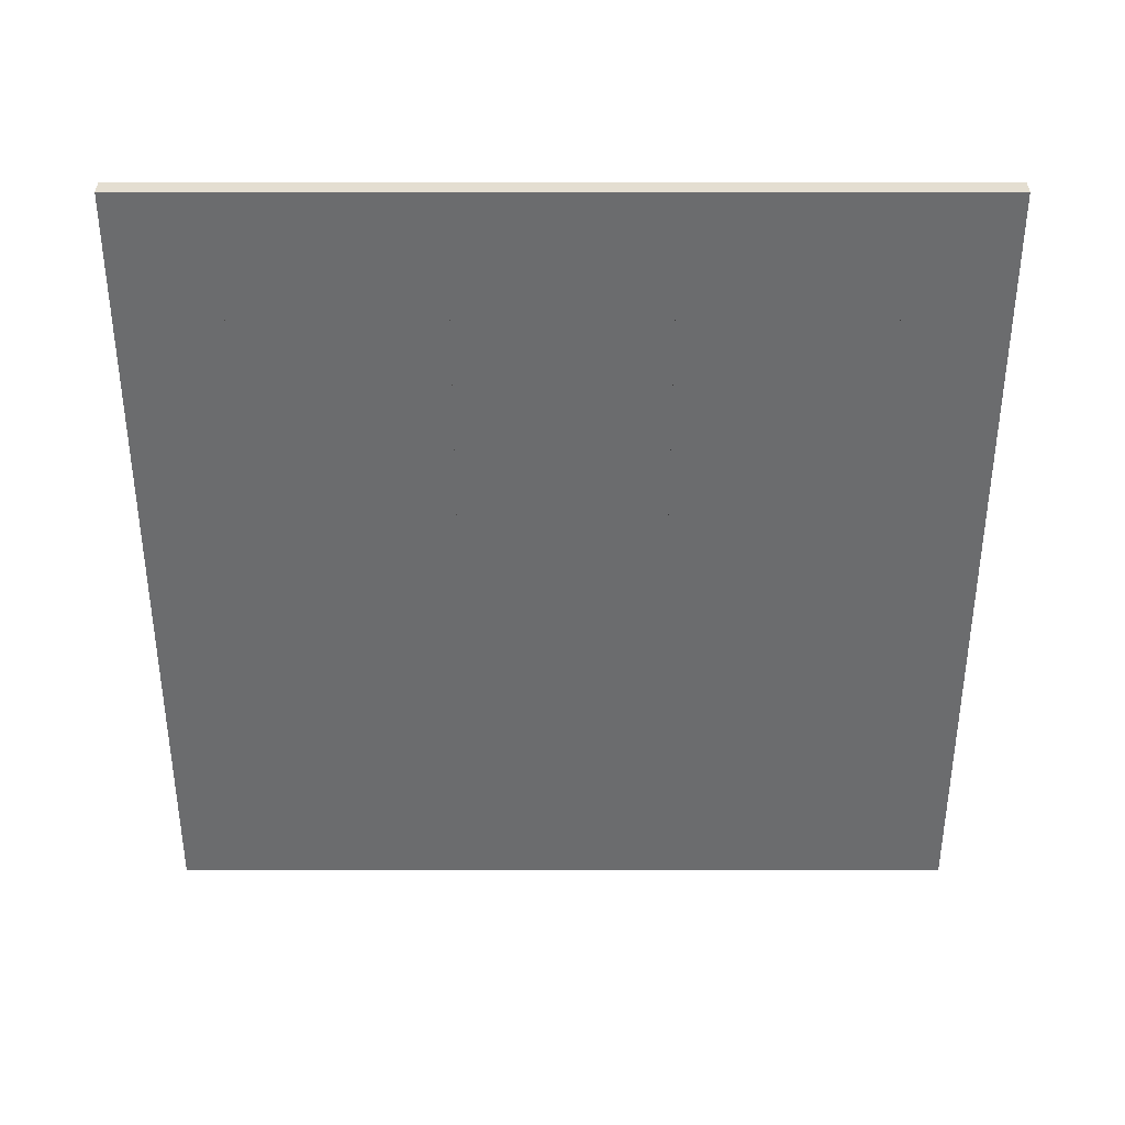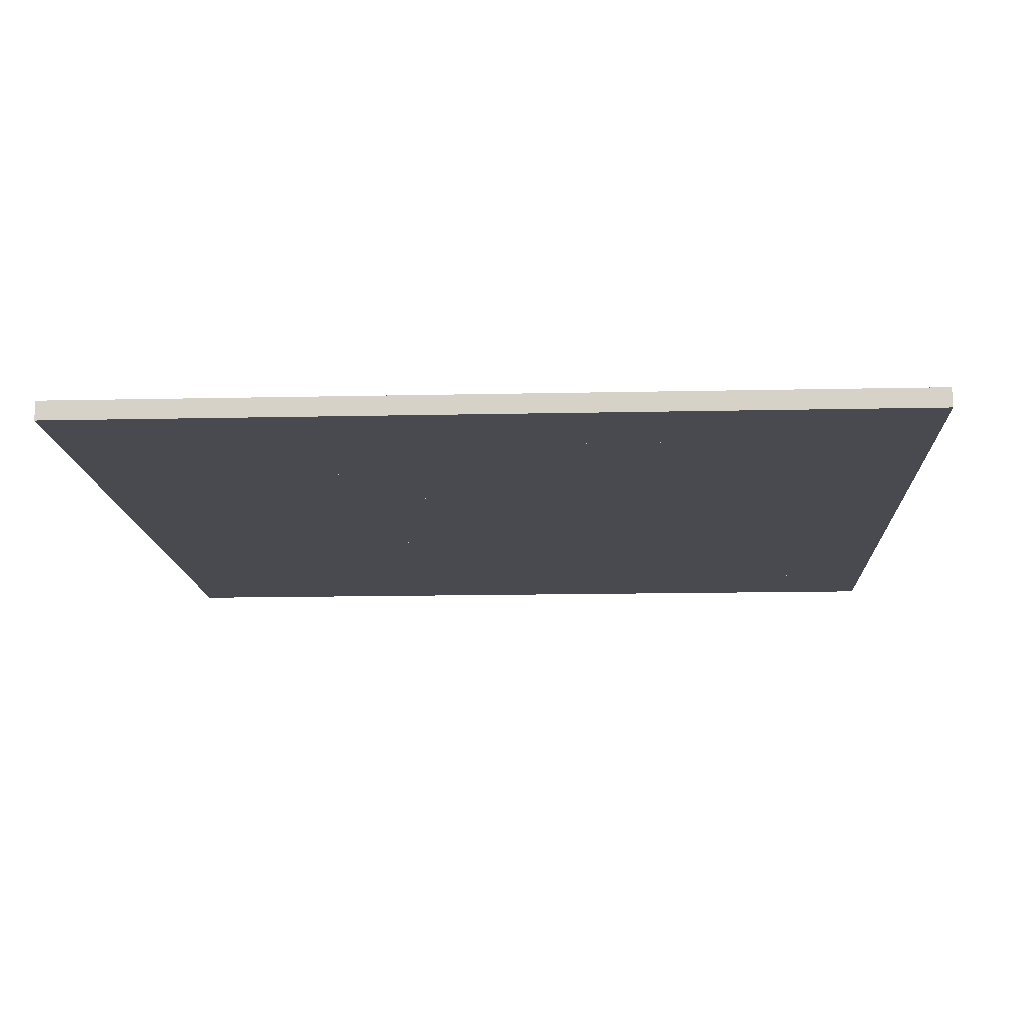
<metadata>
{"format":"obj","ext":"obj","renderer":"f3d","projection":"perspective","resolution":1024,"background":"white","views":[{"elev":-53.6,"azim":0.0,"up":"+Y"},{"elev":-13.6,"azim":2.9,"up":"+Y"}]}
</metadata>
<code>
o Plane.001_Plane.002
v 8.002 0 -3.018
v 10 0 -3.018
v 8.002 0 -1.018
v 10 0 -1.018
v 8.002 0.3639 -3.018
v 10 0.3639 -3.018
v 8.002 0.3639 -1.018
v 10 0.3639 -1.018
v 8.002 0 -7.018
v 10 0 -7.018
v 8.002 0 -5.018
v 10 0 -5.018
v 8.002 0.3639 -7.018
v 10 0.3639 -7.018
v 8.002 0.3639 -5.018
v 10 0.3639 -5.018
v 6.002 0 -5.018
v 8.002 0 -5.018
v 6.002 0 -3.018
v 8.002 0 -3.018
v 6.002 0.3639 -5.018
v 8.002 0.3639 -5.018
v 6.002 0.3639 -3.018
v 8.002 0.3639 -3.018
v 6.002 0 -1.018
v 8.002 0 -1.018
v 6.002 0 0.9816
v 8.002 0 0.9816
v 6.002 0.3639 -1.018
v 8.002 0.3639 -1.018
v 6.002 0.3639 0.9816
v 8.002 0.3639 0.9816
v 8.002 0 0.9816
v 10 0 0.9816
v 8.002 0 2.982
v 10 0 2.982
v 8.002 0.3639 0.9816
v 10 0.3639 0.9816
v 8.002 0.3639 2.982
v 10 0.3639 2.982
v 6.002 0 2.982
v 8.002 0 2.982
v 6.002 0 4.982
v 8.002 0 4.982
v 6.002 0.3639 2.982
v 8.002 0.3639 2.982
v 6.002 0.3639 4.982
v 8.002 0.3639 4.982
v 8.002 0 4.982
v 10 0 4.982
v 8.002 0 6.982
v 10 0 6.982
v 8.002 0.3639 4.982
v 10 0.3639 4.982
v 8.002 0.3639 6.982
v 10 0.3639 6.982
v 6.002 0 6.982
v 8.002 0 6.982
v 6.002 0 8.982
v 8.002 0 8.982
v 6.002 0.3639 6.982
v 8.002 0.3639 6.982
v 6.002 0.3639 8.982
v 8.002 0.3639 8.982
v 4.002 0 -3.018
v 6.002 0 -3.018
v 4.002 0 -1.018
v 6.002 0 -1.018
v 4.002 0.3639 -3.018
v 6.002 0.3639 -3.018
v 4.002 0.3639 -1.018
v 6.002 0.3639 -1.018
v 4.002 0 -7.018
v 6.002 0 -7.018
v 4.002 0 -5.018
v 6.002 0 -5.018
v 4.002 0.3639 -7.018
v 6.002 0.3639 -7.018
v 4.002 0.3639 -5.018
v 6.002 0.3639 -5.018
v 2.002 0 -5.018
v 4.002 0 -5.018
v 2.002 0 -3.018
v 4.002 0 -3.018
v 2.002 0.3639 -5.018
v 4.002 0.3639 -5.018
v 2.002 0.3639 -3.018
v 4.002 0.3639 -3.018
v 2.002 0 -1.018
v 4.002 0 -1.018
v 2.002 0 0.9816
v 4.002 0 0.9816
v 2.002 0.3639 -1.018
v 4.002 0.3639 -1.018
v 2.002 0.3639 0.9816
v 4.002 0.3639 0.9816
v 4.002 0 0.9816
v 6.002 0 0.9816
v 4.002 0 2.982
v 6.002 0 2.982
v 4.002 0.3639 0.9816
v 6.002 0.3639 0.9816
v 4.002 0.3639 2.982
v 6.002 0.3639 2.982
v 2.002 0 2.982
v 4.002 0 2.982
v 2.002 0 4.982
v 4.002 0 4.982
v 2.002 0.3639 2.982
v 4.002 0.3639 2.982
v 2.002 0.3639 4.982
v 4.002 0.3639 4.982
v 4.002 0 4.982
v 6.002 0 4.982
v 4.002 0 6.982
v 6.002 0 6.982
v 4.002 0.3639 4.982
v 6.002 0.3639 4.982
v 4.002 0.3639 6.982
v 6.002 0.3639 6.982
v 2.002 0 6.982
v 4.002 0 6.982
v 2.002 0 8.982
v 4.002 0 8.982
v 2.002 0.3639 6.982
v 4.002 0.3639 6.982
v 2.002 0.3639 8.982
v 4.002 0.3639 8.982
v 0.002265 0 -3.018
v 2.002 0 -3.018
v 0.002265 0 -1.018
v 2.002 0 -1.018
v 0.002265 0.3639 -3.018
v 2.002 0.3639 -3.018
v 0.002265 0.3639 -1.018
v 2.002 0.3639 -1.018
v 0.002265 0 -7.018
v 2.002 0 -7.018
v 0.002265 0 -5.018
v 2.002 0 -5.018
v 0.002265 0.3639 -7.018
v 2.002 0.3639 -7.018
v 0.002265 0.3639 -5.018
v 2.002 0.3639 -5.018
v -1.998 0 -5.018
v 0.002265 0 -5.018
v -1.998 0 -3.018
v 0.002265 0 -3.018
v -1.998 0.3639 -5.018
v 0.002265 0.3639 -5.018
v -1.998 0.3639 -3.018
v 0.002265 0.3639 -3.018
v -1.998 0 -1.018
v 0.002265 0 -1.018
v -1.998 0 0.9816
v 0.002265 0 0.9816
v -1.998 0.3639 -1.018
v 0.002265 0.3639 -1.018
v -1.998 0.3639 0.9816
v 0.002265 0.3639 0.9816
v 0.002265 0 0.9816
v 2.002 0 0.9816
v 0.002265 0 2.982
v 2.002 0 2.982
v 0.002265 0.3639 0.9816
v 2.002 0.3639 0.9816
v 0.002265 0.3639 2.982
v 2.002 0.3639 2.982
v -1.998 0 2.982
v 0.002265 0 2.982
v -1.998 0 4.982
v 0.002265 0 4.982
v -1.998 0.3639 2.982
v 0.002265 0.3639 2.982
v -1.998 0.3639 4.982
v 0.002265 0.3639 4.982
v 0.002265 0 4.982
v 2.002 0 4.982
v 0.002264 0 6.982
v 2.002 0 6.982
v 0.002265 0.3639 4.982
v 2.002 0.3639 4.982
v 0.002264 0.3639 6.982
v 2.002 0.3639 6.982
v -1.998 0 6.982
v 0.002264 0 6.982
v -1.998 0 8.982
v 0.002264 0 8.982
v -1.998 0.3639 6.982
v 0.002264 0.3639 6.982
v -1.998 0.3639 8.982
v 0.002264 0.3639 8.982
v -3.998 0 -3.018
v -1.998 0 -3.018
v -3.998 0 -1.018
v -1.998 0 -1.018
v -3.998 0.3639 -3.018
v -1.998 0.3639 -3.018
v -3.998 0.3639 -1.018
v -1.998 0.3639 -1.018
v -3.998 0 -7.018
v -1.998 0 -7.018
v -3.998 0 -5.018
v -1.998 0 -5.018
v -3.998 0.3639 -7.018
v -1.998 0.3639 -7.018
v -3.998 0.3639 -5.018
v -1.998 0.3639 -5.018
v -5.998 0 -5.018
v -3.998 0 -5.018
v -5.998 0 -3.018
v -3.998 0 -3.018
v -5.998 0.3639 -5.018
v -3.998 0.3639 -5.018
v -5.998 0.3639 -3.018
v -3.998 0.3639 -3.018
v -5.998 0 -1.018
v -3.998 0 -1.018
v -5.998 0 0.9816
v -3.998 0 0.9816
v -5.998 0.3639 -1.018
v -3.998 0.3639 -1.018
v -5.998 0.3639 0.9816
v -3.998 0.3639 0.9816
v -3.998 0 0.9816
v -1.998 0 0.9816
v -3.998 0 2.982
v -1.998 0 2.982
v -3.998 0.3639 0.9816
v -1.998 0.3639 0.9816
v -3.998 0.3639 2.982
v -1.998 0.3639 2.982
v -5.998 0 2.982
v -3.998 0 2.982
v -5.998 0 4.982
v -3.998 0 4.982
v -5.998 0.3639 2.982
v -3.998 0.3639 2.982
v -5.998 0.3639 4.982
v -3.998 0.3639 4.982
v -3.998 0 4.982
v -1.998 0 4.982
v -3.998 0 6.982
v -1.998 0 6.982
v -3.998 0.3639 4.982
v -1.998 0.3639 4.982
v -3.998 0.3639 6.982
v -1.998 0.3639 6.982
v -5.998 0 6.982
v -3.998 0 6.982
v -5.998 0 8.982
v -3.998 0 8.982
v -5.998 0.3639 6.982
v -3.998 0.3639 6.982
v -5.998 0.3639 8.982
v -3.998 0.3639 8.982
f 2 4 3 1
f 6 5 7 8
f 1 3 7 5
f 4 2 6 8
f 3 4 8 7
f 2 1 5 6
f 10 12 11 9
f 14 13 15 16
f 9 11 15 13
f 12 10 14 16
f 11 12 16 15
f 10 9 13 14
f 18 20 19 17
f 22 21 23 24
f 17 19 23 21
f 20 18 22 24
f 19 20 24 23
f 18 17 21 22
f 26 28 27 25
f 30 29 31 32
f 25 27 31 29
f 28 26 30 32
f 27 28 32 31
f 26 25 29 30
f 34 36 35 33
f 38 37 39 40
f 33 35 39 37
f 36 34 38 40
f 35 36 40 39
f 34 33 37 38
f 42 44 43 41
f 46 45 47 48
f 41 43 47 45
f 44 42 46 48
f 43 44 48 47
f 42 41 45 46
f 50 52 51 49
f 54 53 55 56
f 49 51 55 53
f 52 50 54 56
f 51 52 56 55
f 50 49 53 54
f 58 60 59 57
f 62 61 63 64
f 57 59 63 61
f 60 58 62 64
f 59 60 64 63
f 58 57 61 62
f 66 68 67 65
f 70 69 71 72
f 65 67 71 69
f 68 66 70 72
f 67 68 72 71
f 66 65 69 70
f 74 76 75 73
f 78 77 79 80
f 73 75 79 77
f 76 74 78 80
f 75 76 80 79
f 74 73 77 78
f 82 84 83 81
f 86 85 87 88
f 81 83 87 85
f 84 82 86 88
f 83 84 88 87
f 82 81 85 86
f 90 92 91 89
f 94 93 95 96
f 89 91 95 93
f 92 90 94 96
f 91 92 96 95
f 90 89 93 94
f 98 100 99 97
f 102 101 103 104
f 97 99 103 101
f 100 98 102 104
f 99 100 104 103
f 98 97 101 102
f 106 108 107 105
f 110 109 111 112
f 105 107 111 109
f 108 106 110 112
f 107 108 112 111
f 106 105 109 110
f 114 116 115 113
f 118 117 119 120
f 113 115 119 117
f 116 114 118 120
f 115 116 120 119
f 114 113 117 118
f 122 124 123 121
f 126 125 127 128
f 121 123 127 125
f 124 122 126 128
f 123 124 128 127
f 122 121 125 126
f 130 132 131 129
f 134 133 135 136
f 129 131 135 133
f 132 130 134 136
f 131 132 136 135
f 130 129 133 134
f 138 140 139 137
f 142 141 143 144
f 137 139 143 141
f 140 138 142 144
f 139 140 144 143
f 138 137 141 142
f 146 148 147 145
f 150 149 151 152
f 145 147 151 149
f 148 146 150 152
f 147 148 152 151
f 146 145 149 150
f 154 156 155 153
f 158 157 159 160
f 153 155 159 157
f 156 154 158 160
f 155 156 160 159
f 154 153 157 158
f 162 164 163 161
f 166 165 167 168
f 161 163 167 165
f 164 162 166 168
f 163 164 168 167
f 162 161 165 166
f 170 172 171 169
f 174 173 175 176
f 169 171 175 173
f 172 170 174 176
f 171 172 176 175
f 170 169 173 174
f 178 180 179 177
f 182 181 183 184
f 177 179 183 181
f 180 178 182 184
f 179 180 184 183
f 178 177 181 182
f 186 188 187 185
f 190 189 191 192
f 185 187 191 189
f 188 186 190 192
f 187 188 192 191
f 186 185 189 190
f 194 196 195 193
f 198 197 199 200
f 193 195 199 197
f 196 194 198 200
f 195 196 200 199
f 194 193 197 198
f 202 204 203 201
f 206 205 207 208
f 201 203 207 205
f 204 202 206 208
f 203 204 208 207
f 202 201 205 206
f 210 212 211 209
f 214 213 215 216
f 209 211 215 213
f 212 210 214 216
f 211 212 216 215
f 210 209 213 214
f 218 220 219 217
f 222 221 223 224
f 217 219 223 221
f 220 218 222 224
f 219 220 224 223
f 218 217 221 222
f 226 228 227 225
f 230 229 231 232
f 225 227 231 229
f 228 226 230 232
f 227 228 232 231
f 226 225 229 230
f 234 236 235 233
f 238 237 239 240
f 233 235 239 237
f 236 234 238 240
f 235 236 240 239
f 234 233 237 238
f 242 244 243 241
f 246 245 247 248
f 241 243 247 245
f 244 242 246 248
f 243 244 248 247
f 242 241 245 246
f 250 252 251 249
f 254 253 255 256
f 249 251 255 253
f 252 250 254 256
f 251 252 256 255
f 250 249 253 254
o Plane.002_Plane.001
v 6.002 0 6.982
v 6.002 0 8.982
v 4.002 0 6.982
v 4.002 0 8.982
v 6.002 0.3639 6.982
v 6.002 0.3639 8.982
v 4.002 0.3639 6.982
v 4.002 0.3639 8.982
v 10 0 6.982
v 10 0 8.982
v 8.002 0 6.982
v 8.002 0 8.982
v 10 0.3639 6.982
v 10 0.3639 8.982
v 8.002 0.3639 6.982
v 8.002 0.3639 8.982
v 8.002 0 4.982
v 8.002 0 6.982
v 6.002 0 4.982
v 6.002 0 6.982
v 8.002 0.3639 4.982
v 8.002 0.3639 6.982
v 6.002 0.3639 4.982
v 6.002 0.3639 6.982
v 4.002 0 4.982
v 4.002 0 6.982
v 2.002 0 4.982
v 2.002 0 6.982
v 4.002 0.3639 4.982
v 4.002 0.3639 6.982
v 2.002 0.3639 4.982
v 2.002 0.3639 6.982
v 2.002 0 6.982
v 2.002 0 8.982
v 0.002265 0 6.982
v 0.002265 0 8.982
v 2.002 0.3639 6.982
v 2.002 0.3639 8.982
v 0.002265 0.3639 6.982
v 0.002265 0.3639 8.982
v 0.002265 0 4.982
v 0.002265 0 6.982
v -1.998 0 4.982
v -1.998 0 6.982
v 0.002265 0.3639 4.982
v 0.002265 0.3639 6.982
v -1.998 0.3639 4.982
v -1.998 0.3639 6.982
v -1.998 0 6.982
v -1.998 0 8.982
v -3.998 0 6.982
v -3.998 0 8.982
v -1.998 0.3639 6.982
v -1.998 0.3639 8.982
v -3.998 0.3639 6.982
v -3.998 0.3639 8.982
v -3.998 0 4.982
v -3.998 0 6.982
v -5.998 0 4.982
v -5.998 0 6.982
v -3.998 0.3639 4.982
v -3.998 0.3639 6.982
v -5.998 0.3639 4.982
v -5.998 0.3639 6.982
v 6.002 0 2.982
v 6.002 0 4.982
v 4.002 0 2.982
v 4.002 0 4.982
v 6.002 0.3639 2.982
v 6.002 0.3639 4.982
v 4.002 0.3639 2.982
v 4.002 0.3639 4.982
v 10 0 2.982
v 10 0 4.982
v 8.002 0 2.982
v 8.002 0 4.982
v 10 0.3639 2.982
v 10 0.3639 4.982
v 8.002 0.3639 2.982
v 8.002 0.3639 4.982
v 8.002 0 0.9816
v 8.002 0 2.982
v 6.002 0 0.9816
v 6.002 0 2.982
v 8.002 0.3639 0.9816
v 8.002 0.3639 2.982
v 6.002 0.3639 0.9816
v 6.002 0.3639 2.982
v 4.002 0 0.9816
v 4.002 0 2.982
v 2.002 0 0.9816
v 2.002 0 2.982
v 4.002 0.3639 0.9816
v 4.002 0.3639 2.982
v 2.002 0.3639 0.9816
v 2.002 0.3639 2.982
v 2.002 0 2.982
v 2.002 0 4.982
v 0.002265 0 2.982
v 0.002265 0 4.982
v 2.002 0.3639 2.982
v 2.002 0.3639 4.982
v 0.002265 0.3639 2.982
v 0.002265 0.3639 4.982
v 0.002265 0 0.9816
v 0.002265 0 2.982
v -1.998 0 0.9816
v -1.998 0 2.982
v 0.002265 0.3639 0.9816
v 0.002265 0.3639 2.982
v -1.998 0.3639 0.9816
v -1.998 0.3639 2.982
v -1.998 0 2.982
v -1.998 0 4.982
v -3.998 0 2.982
v -3.998 0 4.982
v -1.998 0.3639 2.982
v -1.998 0.3639 4.982
v -3.998 0.3639 2.982
v -3.998 0.3639 4.982
v -3.998 0 0.9816
v -3.998 0 2.982
v -5.998 0 0.9816
v -5.998 0 2.982
v -3.998 0.3639 0.9816
v -3.998 0.3639 2.982
v -5.998 0.3639 0.9816
v -5.998 0.3639 2.982
v 6.002 0 -1.018
v 6.002 0 0.9816
v 4.002 0 -1.018
v 4.002 0 0.9816
v 6.002 0.3639 -1.018
v 6.002 0.3639 0.9816
v 4.002 0.3639 -1.018
v 4.002 0.3639 0.9816
v 10 0 -1.018
v 10 0 0.9816
v 8.002 0 -1.018
v 8.002 0 0.9816
v 10 0.3639 -1.018
v 10 0.3639 0.9816
v 8.002 0.3639 -1.018
v 8.002 0.3639 0.9816
v 8.002 0 -3.018
v 8.002 0 -1.018
v 6.002 0 -3.018
v 6.002 0 -1.018
v 8.002 0.3639 -3.018
v 8.002 0.3639 -1.018
v 6.002 0.3639 -3.018
v 6.002 0.3639 -1.018
v 4.002 0 -3.018
v 4.002 0 -1.018
v 2.002 0 -3.018
v 2.002 0 -1.018
v 4.002 0.3639 -3.018
v 4.002 0.3639 -1.018
v 2.002 0.3639 -3.018
v 2.002 0.3639 -1.018
v 2.002 0 -1.018
v 2.002 0 0.9816
v 0.002265 0 -1.018
v 0.002265 0 0.9816
v 2.002 0.3639 -1.018
v 2.002 0.3639 0.9816
v 0.002265 0.3639 -1.018
v 0.002265 0.3639 0.9816
v 0.002265 0 -3.018
v 0.002265 0 -1.018
v -1.998 0 -3.018
v -1.998 0 -1.018
v 0.002265 0.3639 -3.018
v 0.002265 0.3639 -1.018
v -1.998 0.3639 -3.018
v -1.998 0.3639 -1.018
v -1.998 0 -1.018
v -1.998 0 0.9816
v -3.998 0 -1.018
v -3.998 0 0.9816
v -1.998 0.3639 -1.018
v -1.998 0.3639 0.9816
v -3.998 0.3639 -1.018
v -3.998 0.3639 0.9816
v -3.998 0 -3.018
v -3.998 0 -1.018
v -5.998 0 -3.018
v -5.998 0 -1.018
v -3.998 0.3639 -3.018
v -3.998 0.3639 -1.018
v -5.998 0.3639 -3.018
v -5.998 0.3639 -1.018
v 6.002 0 -5.018
v 6.002 0 -3.018
v 4.002 0 -5.018
v 4.002 0 -3.018
v 6.002 0.3639 -5.018
v 6.002 0.3639 -3.018
v 4.002 0.3639 -5.018
v 4.002 0.3639 -3.018
v 10 0 -5.018
v 10 0 -3.018
v 8.002 0 -5.018
v 8.002 0 -3.018
v 10 0.3639 -5.018
v 10 0.3639 -3.018
v 8.002 0.3639 -5.018
v 8.002 0.3639 -3.018
v 8.002 0 -7.018
v 8.002 0 -5.018
v 6.002 0 -7.018
v 6.002 0 -5.018
v 8.002 0.3639 -7.018
v 8.002 0.3639 -5.018
v 6.002 0.3639 -7.018
v 6.002 0.3639 -5.018
v 4.002 0 -7.018
v 4.002 0 -5.018
v 2.002 0 -7.018
v 2.002 0 -5.018
v 4.002 0.3639 -7.018
v 4.002 0.3639 -5.018
v 2.002 0.3639 -7.018
v 2.002 0.3639 -5.018
v 2.002 0 -5.018
v 2.002 0 -3.018
v 0.002264 0 -5.018
v 0.002265 0 -3.018
v 2.002 0.3639 -5.018
v 2.002 0.3639 -3.018
v 0.002264 0.3639 -5.018
v 0.002265 0.3639 -3.018
v 0.002264 0 -7.018
v 0.002264 0 -5.018
v -1.998 0 -7.018
v -1.998 0 -5.018
v 0.002264 0.3639 -7.018
v 0.002264 0.3639 -5.018
v -1.998 0.3639 -7.018
v -1.998 0.3639 -5.018
v -1.998 0 -5.018
v -1.998 0 -3.018
v -3.998 0 -5.018
v -3.998 0 -3.018
v -1.998 0.3639 -5.018
v -1.998 0.3639 -3.018
v -3.998 0.3639 -5.018
v -3.998 0.3639 -3.018
v -3.998 0 -7.018
v -3.998 0 -5.018
v -5.998 0 -7.018
v -5.998 0 -5.018
v -3.998 0.3639 -7.018
v -3.998 0.3639 -5.018
v -5.998 0.3639 -7.018
v -5.998 0.3639 -5.018
f 258 260 259 257
f 262 261 263 264
f 257 259 263 261
f 260 258 262 264
f 259 260 264 263
f 258 257 261 262
f 266 268 267 265
f 270 269 271 272
f 265 267 271 269
f 268 266 270 272
f 267 268 272 271
f 266 265 269 270
f 274 276 275 273
f 278 277 279 280
f 273 275 279 277
f 276 274 278 280
f 275 276 280 279
f 274 273 277 278
f 282 284 283 281
f 286 285 287 288
f 281 283 287 285
f 284 282 286 288
f 283 284 288 287
f 282 281 285 286
f 290 292 291 289
f 294 293 295 296
f 289 291 295 293
f 292 290 294 296
f 291 292 296 295
f 290 289 293 294
f 298 300 299 297
f 302 301 303 304
f 297 299 303 301
f 300 298 302 304
f 299 300 304 303
f 298 297 301 302
f 306 308 307 305
f 310 309 311 312
f 305 307 311 309
f 308 306 310 312
f 307 308 312 311
f 306 305 309 310
f 314 316 315 313
f 318 317 319 320
f 313 315 319 317
f 316 314 318 320
f 315 316 320 319
f 314 313 317 318
f 322 324 323 321
f 326 325 327 328
f 321 323 327 325
f 324 322 326 328
f 323 324 328 327
f 322 321 325 326
f 330 332 331 329
f 334 333 335 336
f 329 331 335 333
f 332 330 334 336
f 331 332 336 335
f 330 329 333 334
f 338 340 339 337
f 342 341 343 344
f 337 339 343 341
f 340 338 342 344
f 339 340 344 343
f 338 337 341 342
f 346 348 347 345
f 350 349 351 352
f 345 347 351 349
f 348 346 350 352
f 347 348 352 351
f 346 345 349 350
f 354 356 355 353
f 358 357 359 360
f 353 355 359 357
f 356 354 358 360
f 355 356 360 359
f 354 353 357 358
f 362 364 363 361
f 366 365 367 368
f 361 363 367 365
f 364 362 366 368
f 363 364 368 367
f 362 361 365 366
f 370 372 371 369
f 374 373 375 376
f 369 371 375 373
f 372 370 374 376
f 371 372 376 375
f 370 369 373 374
f 378 380 379 377
f 382 381 383 384
f 377 379 383 381
f 380 378 382 384
f 379 380 384 383
f 378 377 381 382
f 386 388 387 385
f 390 389 391 392
f 385 387 391 389
f 388 386 390 392
f 387 388 392 391
f 386 385 389 390
f 394 396 395 393
f 398 397 399 400
f 393 395 399 397
f 396 394 398 400
f 395 396 400 399
f 394 393 397 398
f 402 404 403 401
f 406 405 407 408
f 401 403 407 405
f 404 402 406 408
f 403 404 408 407
f 402 401 405 406
f 410 412 411 409
f 414 413 415 416
f 409 411 415 413
f 412 410 414 416
f 411 412 416 415
f 410 409 413 414
f 418 420 419 417
f 422 421 423 424
f 417 419 423 421
f 420 418 422 424
f 419 420 424 423
f 418 417 421 422
f 426 428 427 425
f 430 429 431 432
f 425 427 431 429
f 428 426 430 432
f 427 428 432 431
f 426 425 429 430
f 434 436 435 433
f 438 437 439 440
f 433 435 439 437
f 436 434 438 440
f 435 436 440 439
f 434 433 437 438
f 442 444 443 441
f 446 445 447 448
f 441 443 447 445
f 444 442 446 448
f 443 444 448 447
f 442 441 445 446
f 450 452 451 449
f 454 453 455 456
f 449 451 455 453
f 452 450 454 456
f 451 452 456 455
f 450 449 453 454
f 458 460 459 457
f 462 461 463 464
f 457 459 463 461
f 460 458 462 464
f 459 460 464 463
f 458 457 461 462
f 466 468 467 465
f 470 469 471 472
f 465 467 471 469
f 468 466 470 472
f 467 468 472 471
f 466 465 469 470
f 474 476 475 473
f 478 477 479 480
f 473 475 479 477
f 476 474 478 480
f 475 476 480 479
f 474 473 477 478
f 482 484 483 481
f 486 485 487 488
f 481 483 487 485
f 484 482 486 488
f 483 484 488 487
f 482 481 485 486
f 490 492 491 489
f 494 493 495 496
f 489 491 495 493
f 492 490 494 496
f 491 492 496 495
f 490 489 493 494
f 498 500 499 497
f 502 501 503 504
f 497 499 503 501
f 500 498 502 504
f 499 500 504 503
f 498 497 501 502
f 506 508 507 505
f 510 509 511 512
f 505 507 511 509
f 508 506 510 512
f 507 508 512 511
f 506 505 509 510

</code>
